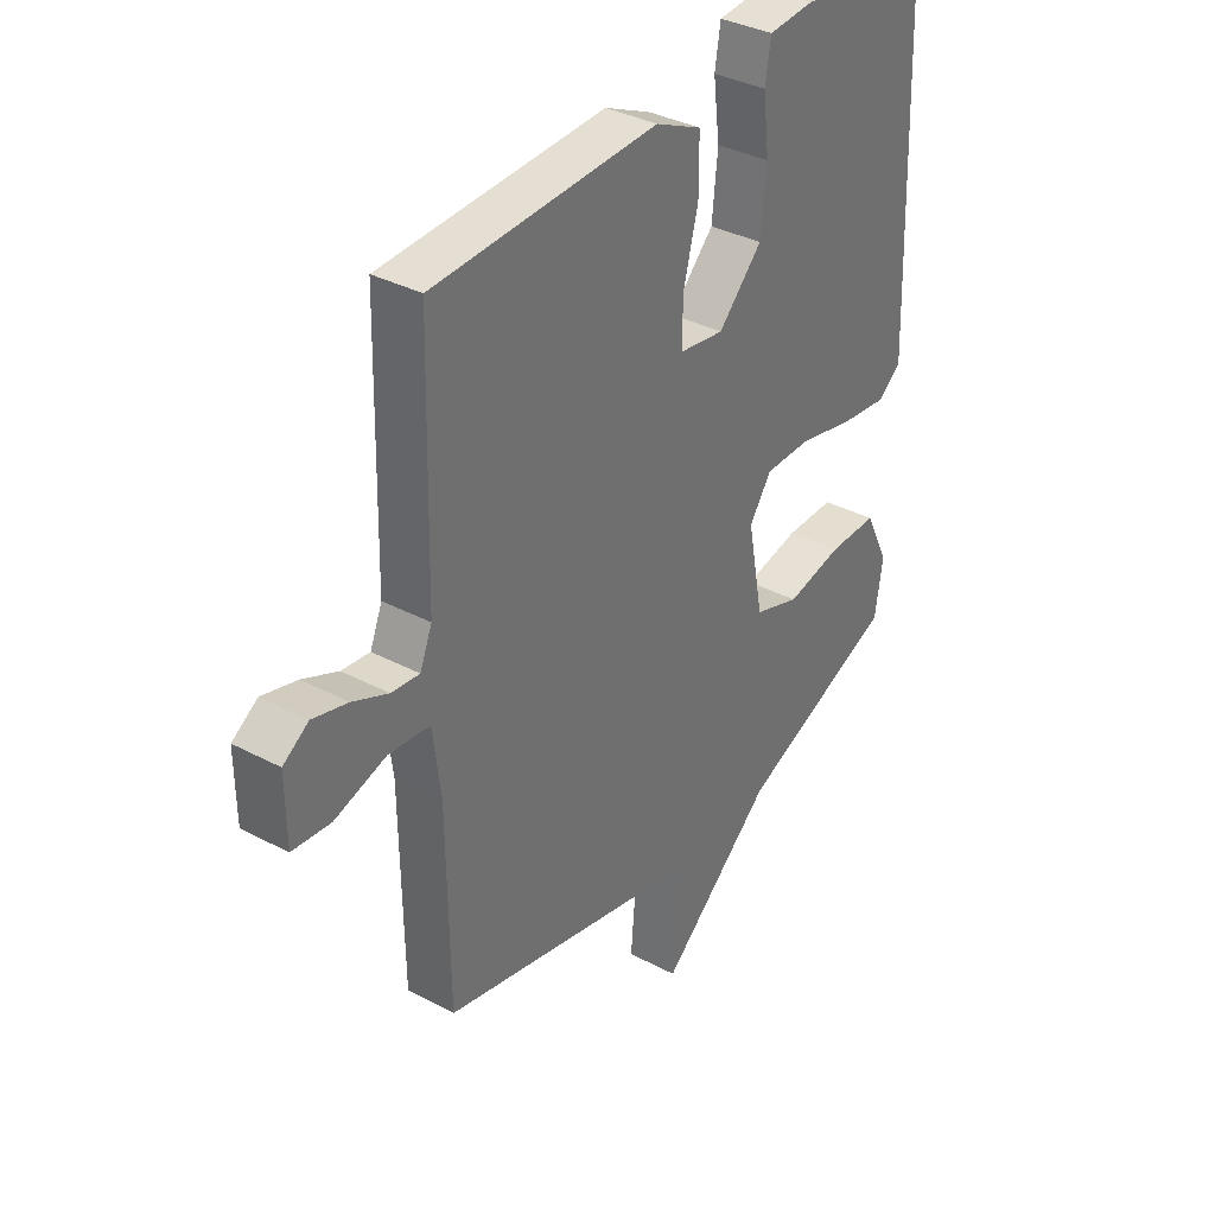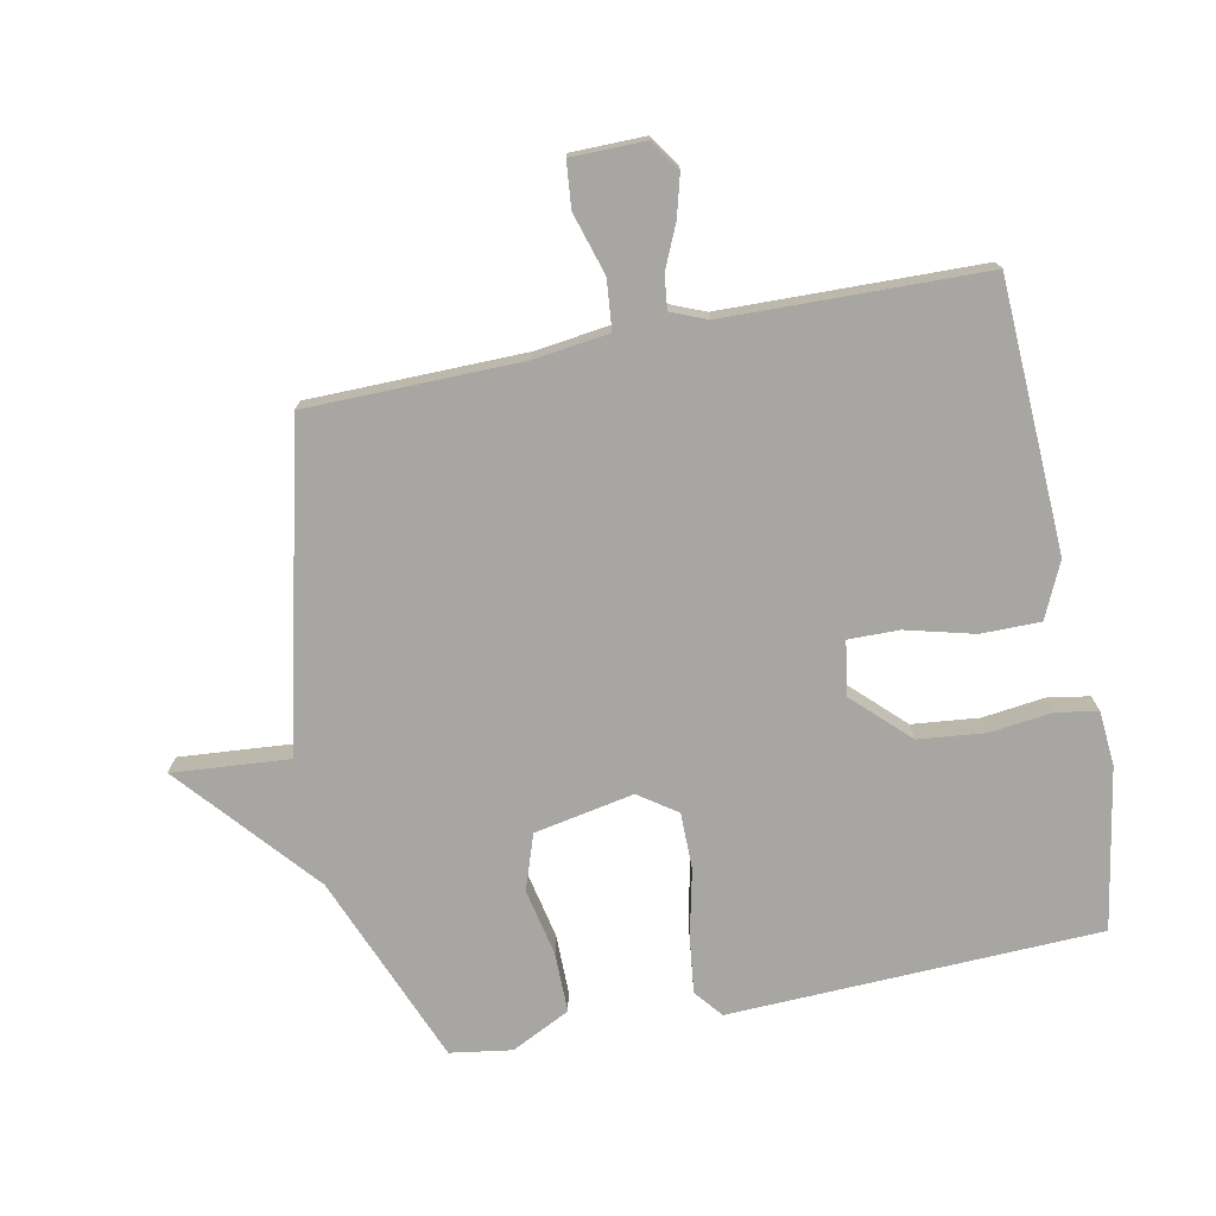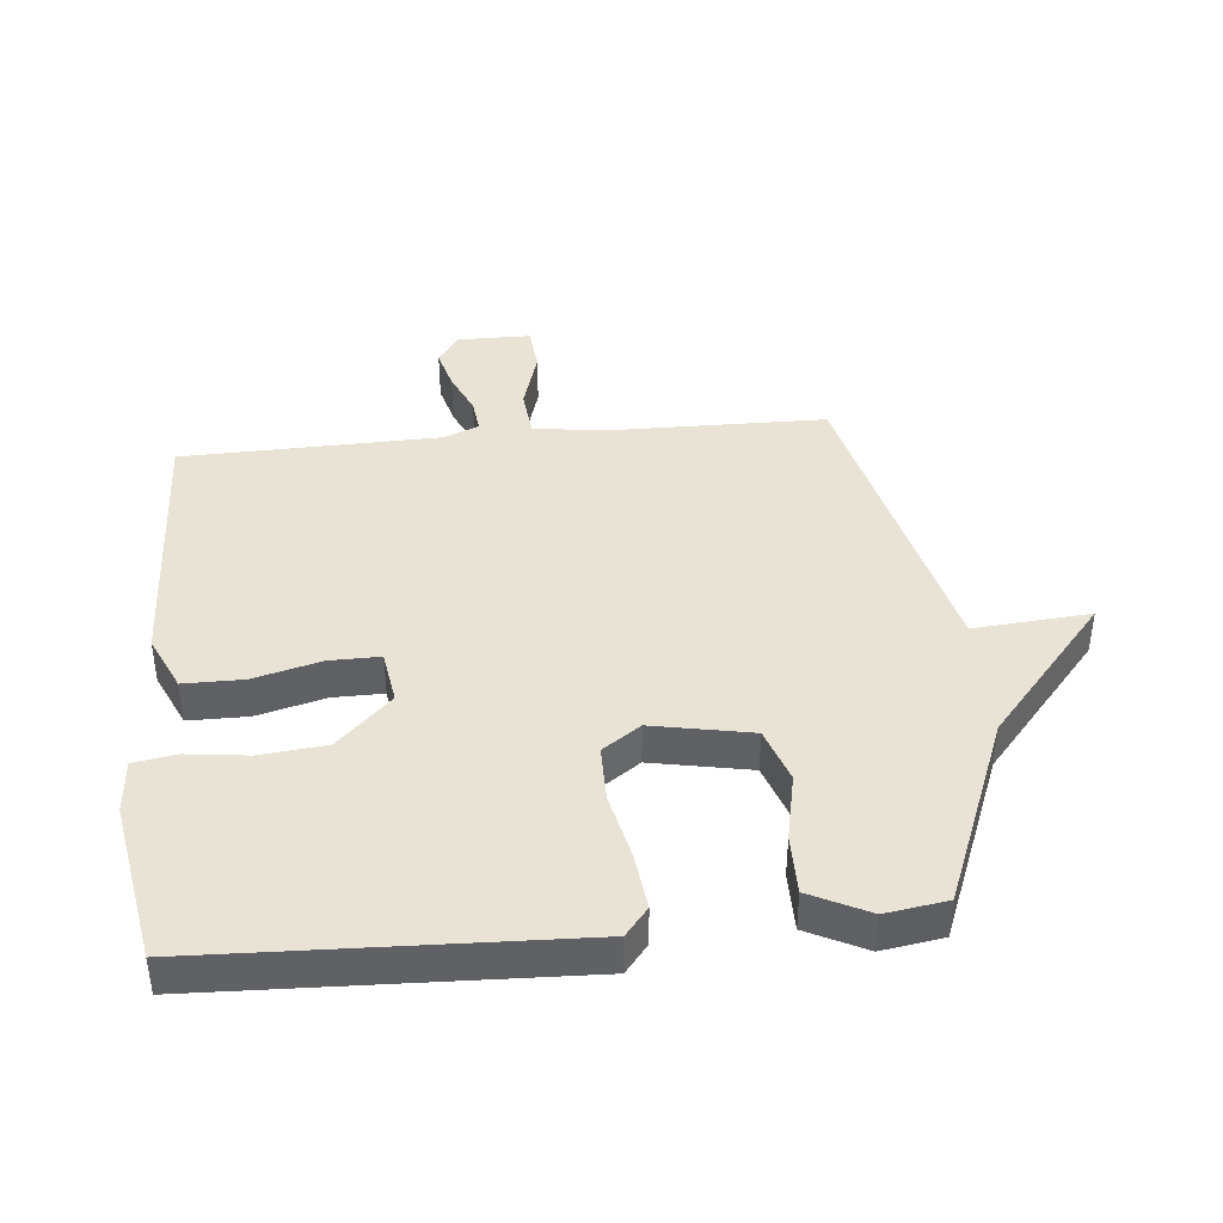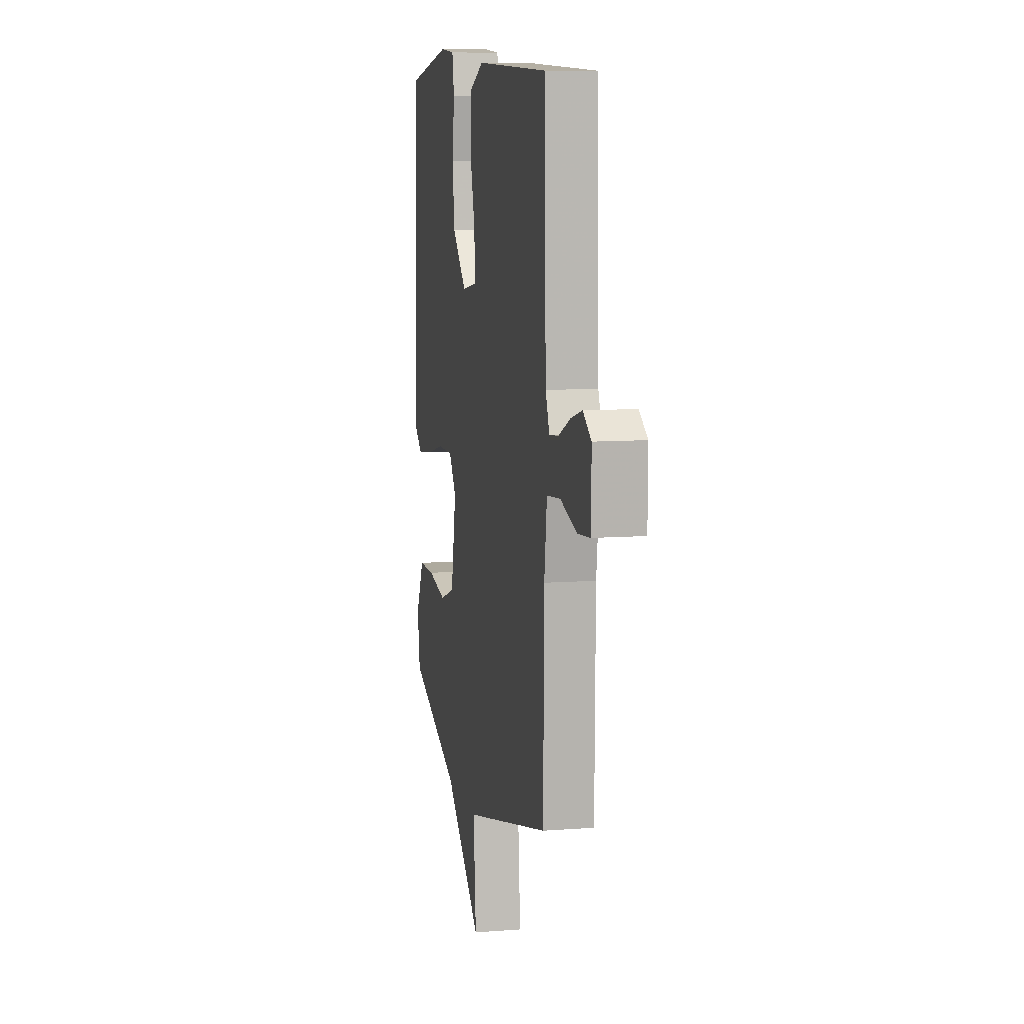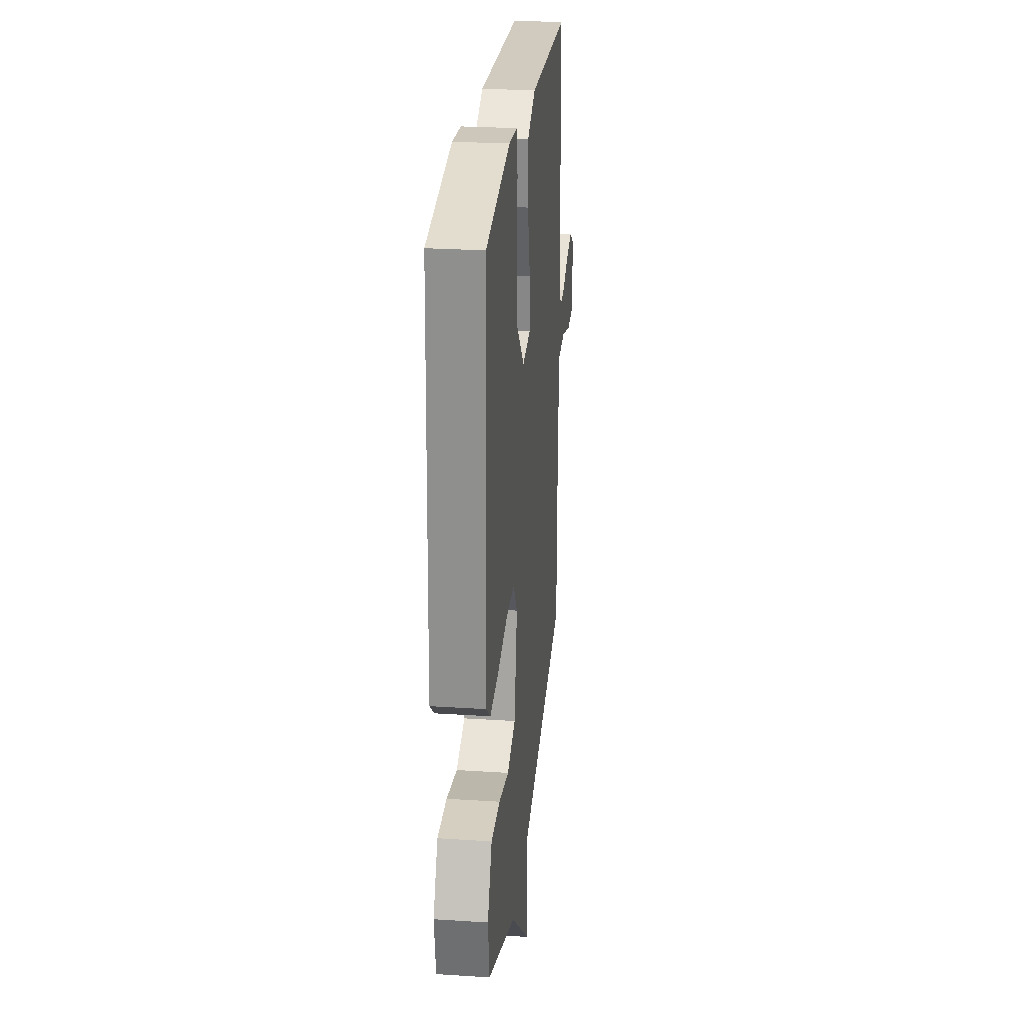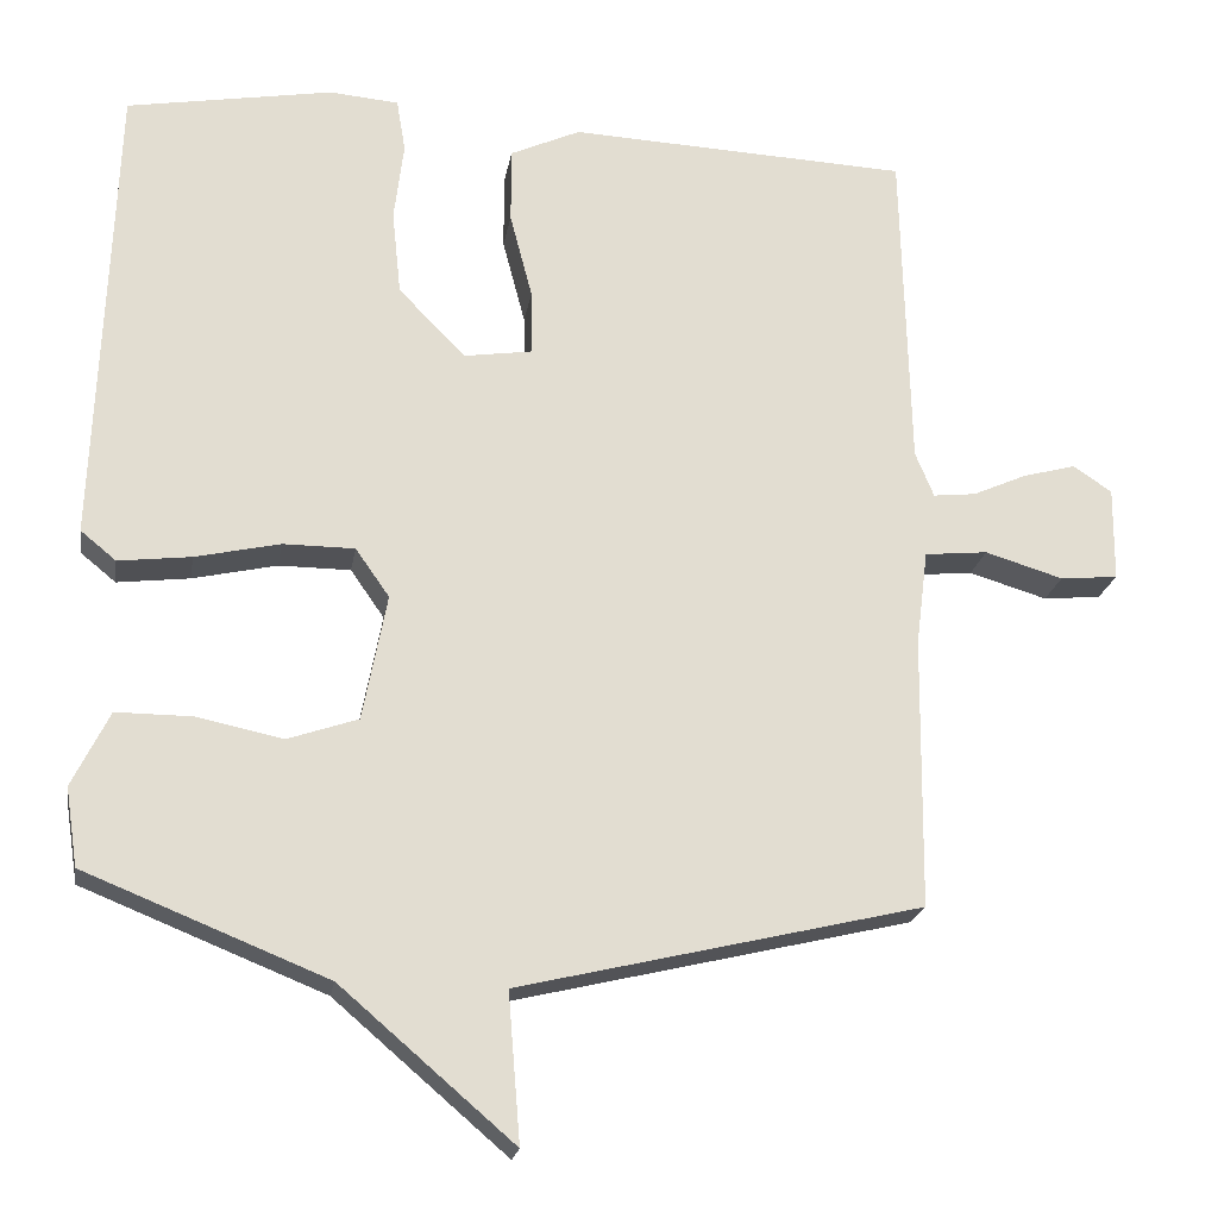
<metadata>
{"format":"obj","ext":"obj","renderer":"f3d","projection":"perspective","resolution":1024,"background":"white","views":[{"elev":35.7,"azim":-55.1,"up":"+Z"},{"elev":-74.3,"azim":-78.6,"up":"+Y"},{"elev":41.3,"azim":84.6,"up":"+Y"},{"elev":9.2,"azim":-101.6,"up":"+Z"},{"elev":25.9,"azim":95.9,"up":"+Z"},{"elev":-21.3,"azim":170.5,"up":"+Z"}]}
</metadata>
<code>
v -0.5 0.07 0.5
v -0.077 0.07 0.518
v 0.01 0.07 0.478
v 0.01 0.07 0.384
v -0.018 0.07 0.277
v -0.019 0.07 0.197
v 0.066 0.07 0.184
v 0.149 0.07 0.269
v 0.16 0.07 0.374
v 0.148 0.07 0.472
v 0.159 0.07 0.538
v 0.245 0.07 0.545
v 0.5 0.07 0.5
v 0.521 0.07 -0.084
v 0.477 0.07 -0.12
v 0.387 0.07 -0.109
v 0.282 0.07 -0.085
v 0.193 0.07 -0.085
v 0.151 0.07 -0.145
v 0.181 0.07 -0.302
v 0.268 0.07 -0.332
v 0.375 0.07 -0.31
v 0.469 0.07 -0.31
v 0.515 0.07 -0.403
v 0.5 0.07 -0.5
v 0.2 0.07 -0.62
v -0.015 0.07 -0.804
v 0 0.07 -0.62
v -0.5 0.07 -0.5
v -0.504 0.07 -0.162
v -0.519 0.07 -0.044
v -0.597 0.07 -0.036
v -0.694 0.07 -0.065
v -0.766 0.07 -0.058
v -0.767 0.07 0.059
v -0.719 0.07 0.091
v -0.653 0.07 0.073
v -0.586 0.07 0.043
v -0.533 0.07 0.037
v -0.51 0.07 0.093
v -0.5 0 0.5
v -0.077 0 0.518
v 0.01 0 0.478
v 0.01 0 0.384
v -0.018 0 0.277
v -0.019 0 0.197
v 0.066 0 0.184
v 0.149 0 0.269
v 0.16 0 0.374
v 0.148 0 0.472
v 0.159 0 0.538
v 0.245 0 0.545
v 0.5 0 0.5
v 0.521 0 -0.084
v 0.477 0 -0.12
v 0.387 0 -0.109
v 0.282 0 -0.085
v 0.193 0 -0.085
v 0.151 0 -0.145
v 0.181 0 -0.302
v 0.268 0 -0.332
v 0.375 0 -0.31
v 0.469 0 -0.31
v 0.515 0 -0.403
v 0.5 0 -0.5
v 0.2 0 -0.62
v -0.015 0 -0.804
v 0 0 -0.62
v -0.5 0 -0.5
v -0.504 0 -0.162
v -0.519 0 -0.044
v -0.597 0 -0.036
v -0.694 0 -0.065
v -0.766 0 -0.058
v -0.767 0 0.059
v -0.719 0 0.091
v -0.653 0 0.073
v -0.586 0 0.043
v -0.533 0 0.037
v -0.51 0 0.093
f 36 37 38
f 35 36 38
f 34 35 38
f 33 34 38
f 32 33 38
f 31 32 38 39
f 28 29 30
f 28 30 31
f 26 27 28
f 25 26 28
f 24 25 28
f 23 24 28
f 22 23 28
f 21 22 28
f 20 21 28
f 31 39 40
f 28 31 40
f 20 28 40
f 19 20 40
f 15 16 17
f 14 15 17
f 13 14 17
f 12 13 17
f 11 12 17
f 10 11 17
f 9 10 17
f 8 9 17 18
f 7 8 18 19
f 3 4 5
f 2 3 5
f 1 2 5
f 40 1 5
f 40 5 6
f 6 7 19 40
f 78 77 76
f 78 76 75
f 78 75 74
f 78 74 73
f 78 73 72
f 79 78 72 71
f 70 69 68
f 71 70 68
f 68 67 66
f 68 66 65
f 68 65 64
f 68 64 63
f 68 63 62
f 68 62 61
f 68 61 60
f 80 79 71
f 80 71 68
f 80 68 60
f 80 60 59
f 57 56 55
f 57 55 54
f 57 54 53
f 57 53 52
f 57 52 51
f 57 51 50
f 57 50 49
f 58 57 49 48
f 59 58 48 47
f 45 44 43
f 45 43 42
f 45 42 41
f 45 41 80
f 46 45 80
f 80 59 47 46
f 1 41 42 2
f 2 42 43 3
f 3 43 44 4
f 4 44 45 5
f 5 45 46 6
f 6 46 47 7
f 7 47 48 8
f 8 48 49 9
f 9 49 50 10
f 10 50 51 11
f 11 51 52 12
f 12 52 53 13
f 13 53 54 14
f 14 54 55 15
f 15 55 56 16
f 16 56 57 17
f 17 57 58 18
f 18 58 59 19
f 19 59 60 20
f 20 60 61 21
f 21 61 62 22
f 22 62 63 23
f 23 63 64 24
f 24 64 65 25
f 25 65 66 26
f 26 66 67 27
f 27 67 68 28
f 28 68 69 29
f 29 69 70 30
f 30 70 71 31
f 31 71 72 32
f 32 72 73 33
f 33 73 74 34
f 34 74 75 35
f 35 75 76 36
f 36 76 77 37
f 37 77 78 38
f 38 78 79 39
f 39 79 80 40
f 40 80 41 1

</code>
